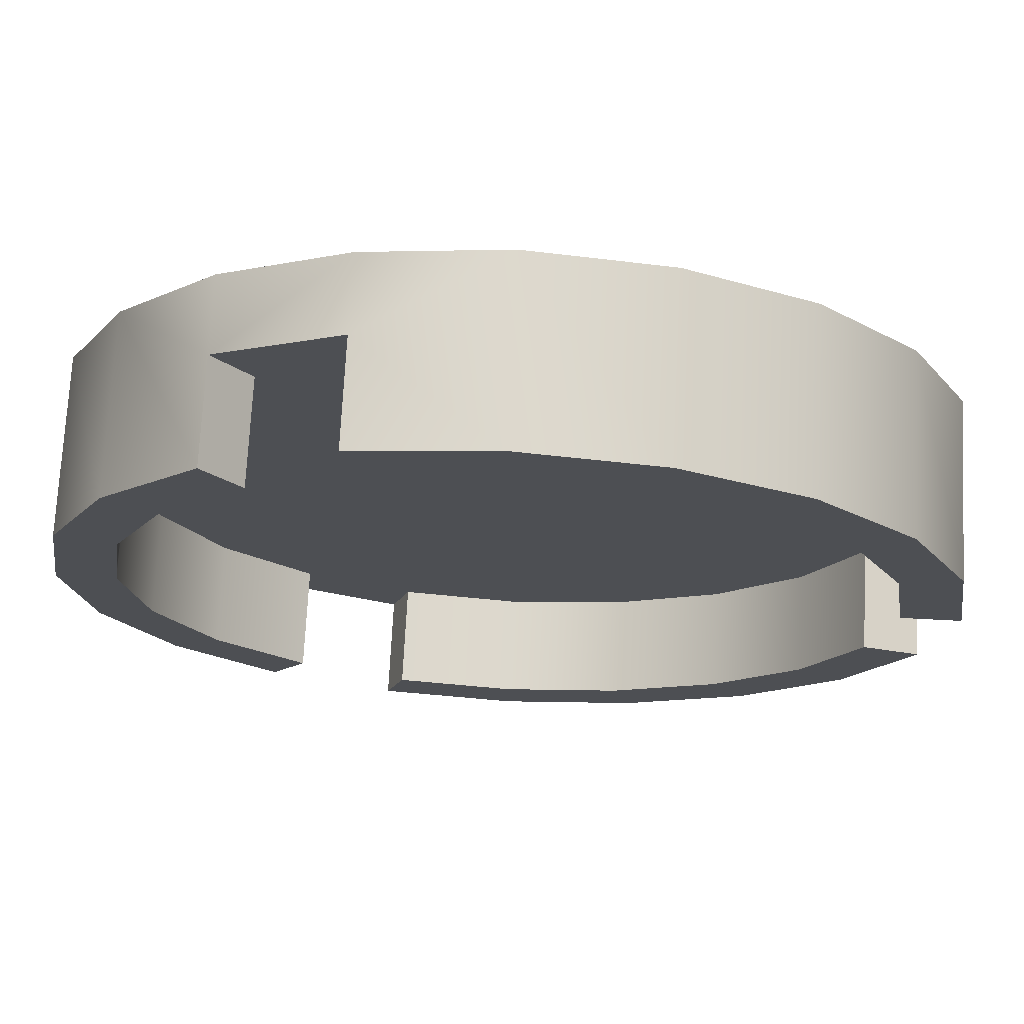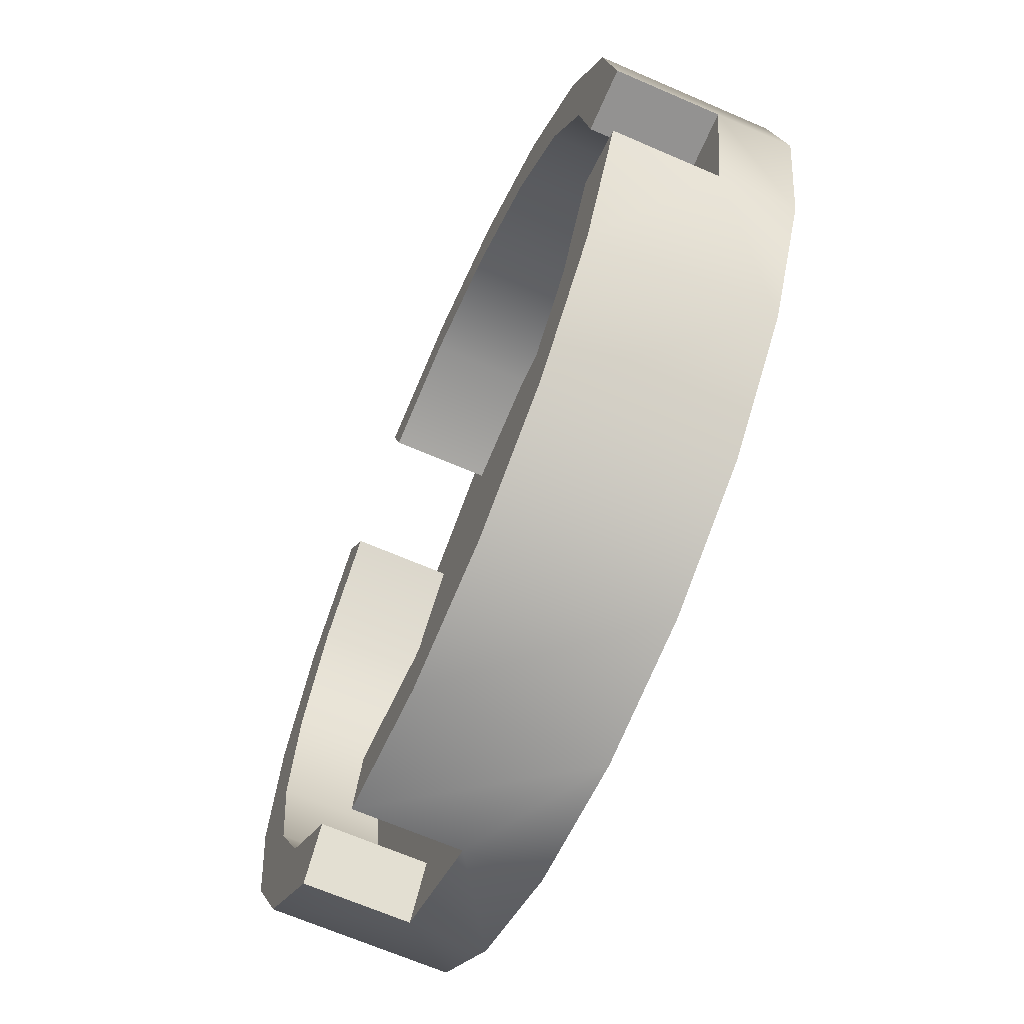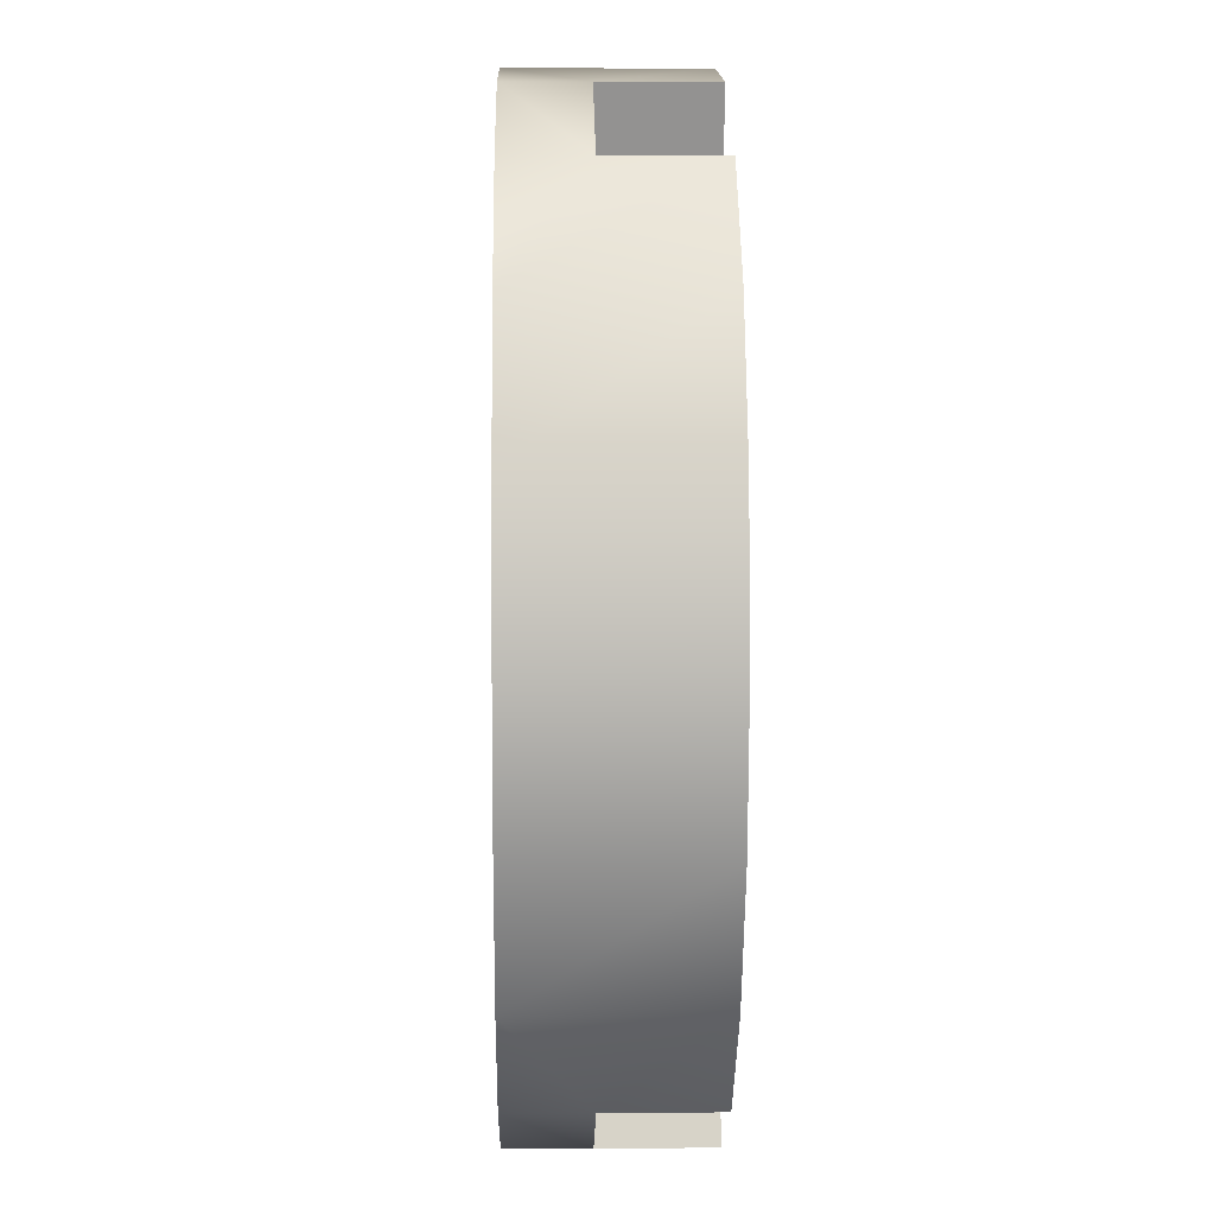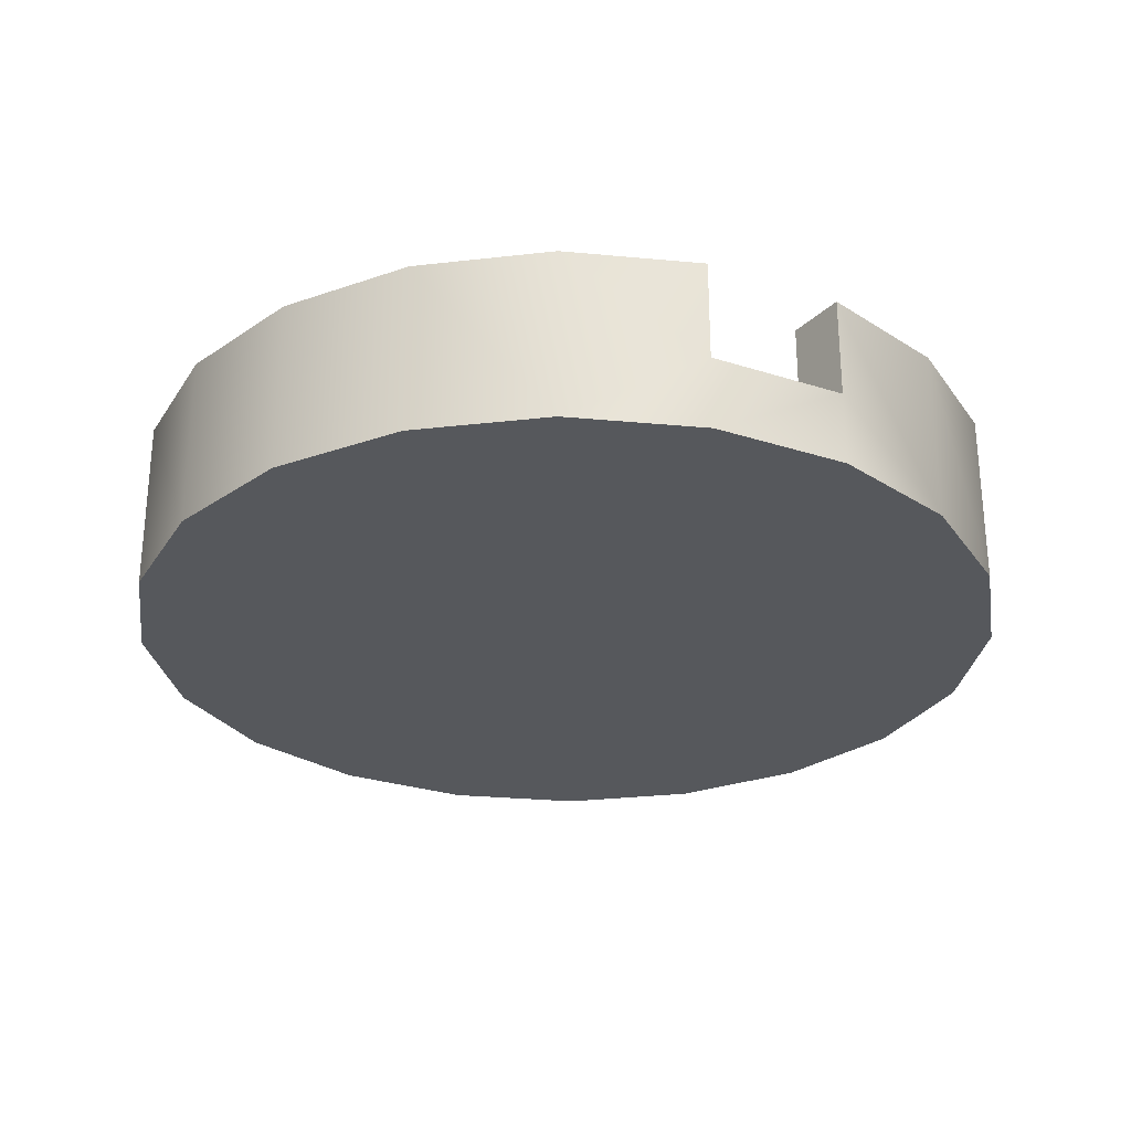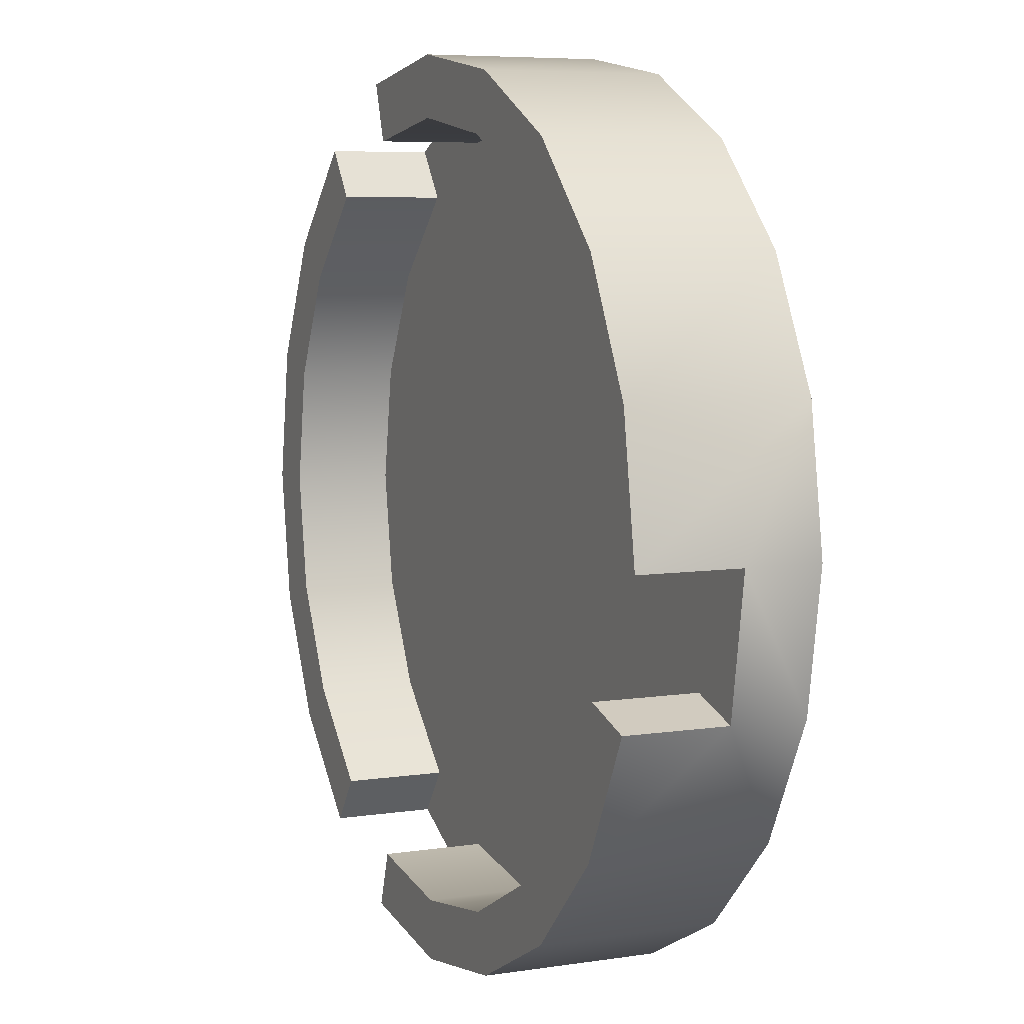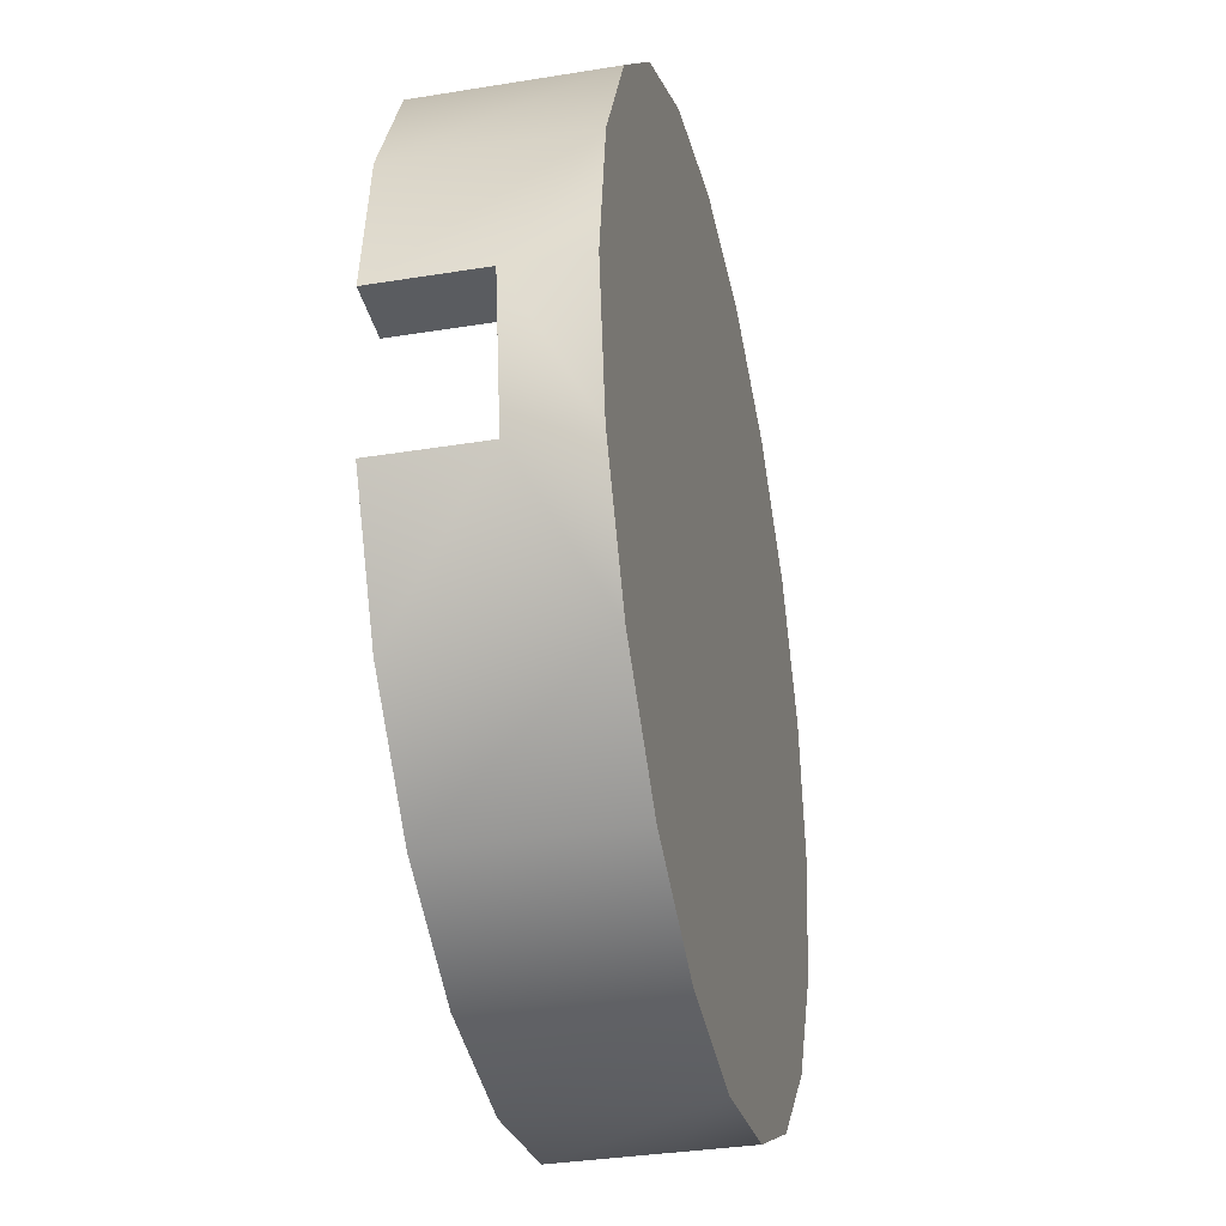
<metadata>
{"format":"obj","ext":"obj","renderer":"f3d","projection":"perspective","resolution":1024,"background":"white","views":[{"elev":72.5,"azim":-177.0,"up":"+Z"},{"elev":-66.4,"azim":-113.6,"up":"+Z"},{"elev":5.6,"azim":88.8,"up":"+Z"},{"elev":-28.0,"azim":0.9,"up":"+Y"},{"elev":6.7,"azim":-114.0,"up":"+Z"},{"elev":-34.1,"azim":-77.5,"up":"+Z"}]}
</metadata>
<code>
g default
v 4.663 0.005351 -2.78
v 4.609 0.005351 -2.888
v 4.523 0.005351 -2.974
v 4.415 0.005351 -3.028
v 4.296 0.005351 -3.047
v 4.177 0.005351 -3.028
v 4.069 0.005351 -2.974
v 3.984 0.005351 -2.888
v 3.929 0.005351 -2.78
v 3.91 0.005351 -2.661
v 3.929 0.005351 -2.542
v 3.984 0.005351 -2.434
v 4.069 0.005351 -2.349
v 4.177 0.005351 -2.294
v 4.296 0.005351 -2.275
v 4.415 0.005351 -2.294
v 4.523 0.005351 -2.349
v 4.609 0.005351 -2.434
v 4.663 0.005351 -2.542
v 4.682 0.005351 -2.661
v 4.523 0.07004 -2.974
v 4.415 0.07004 -3.028
v 3.929 0.07004 -2.78
v 3.91 0.07004 -2.661
v 4.415 0.07004 -2.294
v 4.523 0.07004 -2.349
v 4.614 0.07004 -2.764
v 4.566 0.07004 -2.858
v 4.492 0.07004 -2.931
v 4.399 0.07004 -2.979
v 4.296 0.07004 -2.995
v 4.193 0.07004 -2.979
v 4.1 0.07004 -2.931
v 4.026 0.07004 -2.858
v 3.978 0.07004 -2.764
v 3.962 0.07004 -2.661
v 3.978 0.07004 -2.558
v 4.026 0.07004 -2.465
v 4.1 0.07004 -2.391
v 4.193 0.07004 -2.343
v 4.296 0.07004 -2.327
v 4.399 0.07004 -2.343
v 4.492 0.07004 -2.391
v 4.566 0.07004 -2.465
v 4.614 0.07004 -2.558
v 4.63 0.07004 -2.661
v 4.663 0.1592 -2.78
v 4.609 0.1592 -2.888
v 4.566 0.1592 -2.858
v 4.614 0.1592 -2.764
v 4.523 0.1592 -2.974
v 4.492 0.1592 -2.931
v 4.523 0.1592 -2.349
v 4.609 0.1592 -2.434
v 4.566 0.1592 -2.465
v 4.492 0.1592 -2.391
v 4.663 0.1592 -2.542
v 4.614 0.1592 -2.558
v 4.682 0.1592 -2.661
v 4.63 0.1592 -2.661
v 4.415 0.1592 -3.028
v 4.296 0.1592 -3.047
v 4.296 0.1592 -2.995
v 4.399 0.1592 -2.979
v 4.177 0.1592 -3.028
v 4.193 0.1592 -2.979
v 4.069 0.1592 -2.974
v 4.1 0.1592 -2.931
v 3.984 0.1592 -2.888
v 4.026 0.1592 -2.858
v 3.929 0.1592 -2.78
v 3.978 0.1592 -2.764
v 3.91 0.1592 -2.661
v 3.929 0.1592 -2.542
v 3.978 0.1592 -2.558
v 3.962 0.1592 -2.661
v 3.984 0.1592 -2.434
v 4.026 0.1592 -2.465
v 4.069 0.1592 -2.349
v 4.1 0.1592 -2.391
v 4.177 0.1592 -2.294
v 4.193 0.1592 -2.343
v 4.296 0.1592 -2.275
v 4.296 0.1592 -2.327
v 4.415 0.1592 -2.294
v 4.399 0.1592 -2.343
g pCylinder14
f 3 4 22 21
f 9 10 24 23
f 16 17 26 25
f 47 48 49 50
f 48 51 52 49
f 21 22 30 29
f 61 62 63 64
f 62 65 66 63
f 65 67 68 66
f 67 69 70 68
f 69 71 72 70
f 23 24 36 35
f 73 74 75 76
f 74 77 78 75
f 77 79 80 78
f 79 81 82 80
f 81 83 84 82
f 83 85 86 84
f 25 26 43 42
f 53 54 55 56
f 54 57 58 55
f 57 59 60 58
f 59 47 50 60
f 2 48 47 1
f 28 27 50 49
f 21 2 3
f 21 29 52 51
f 29 28 49 52
f 18 54 53 26
f 44 43 56 55
f 43 26 53 56
f 19 57 54 18
f 45 44 55 58
f 20 59 57 19
f 46 45 58 60
f 1 47 59 20
f 27 46 60 50
f 5 62 61 22
f 31 30 64 63
f 30 22 61 64
f 6 65 62 5
f 32 31 63 66
f 7 67 65 6
f 33 32 66 68
f 8 69 67 7
f 34 33 68 70
f 23 8 9
f 23 35 72 71
f 35 34 70 72
f 11 74 73 24
f 37 36 76 75
f 36 24 73 76
f 12 77 74 11
f 38 37 75 78
f 13 79 77 12
f 39 38 78 80
f 14 81 79 13
f 40 39 80 82
f 15 83 81 14
f 41 40 82 84
f 25 15 16
f 25 42 86 85
f 42 41 84 86
f 5 8 7 6
f 4 9 8 5
f 3 10 9 4
f 2 11 10 3
f 2 1 12 11
f 12 1 20 13
f 13 20 19 14
f 14 19 18 15
f 15 18 17 16
f 27 44 45 46
f 28 43 44 27
f 28 29 42 43
f 42 29 30 41
f 41 30 31 40
f 40 31 32 39
f 39 32 33 38
f 38 33 34 37
f 37 34 35 36
f 18 26 17
f 25 85 83 15
f 11 24 10
f 23 71 69 8
f 5 22 4
f 21 51 48 2

</code>
